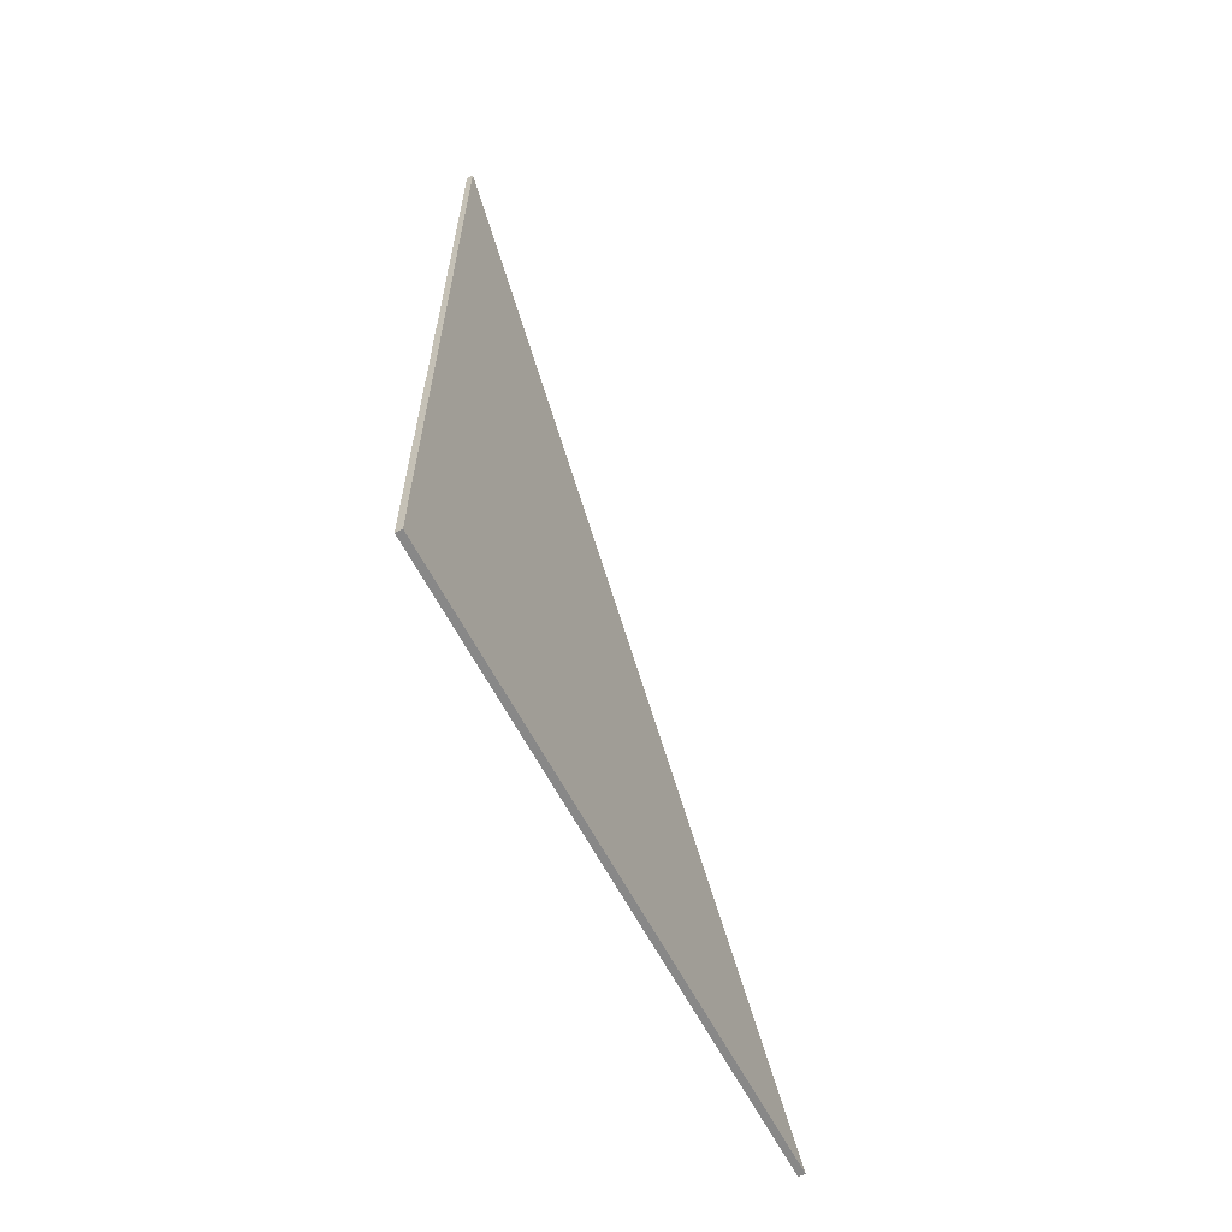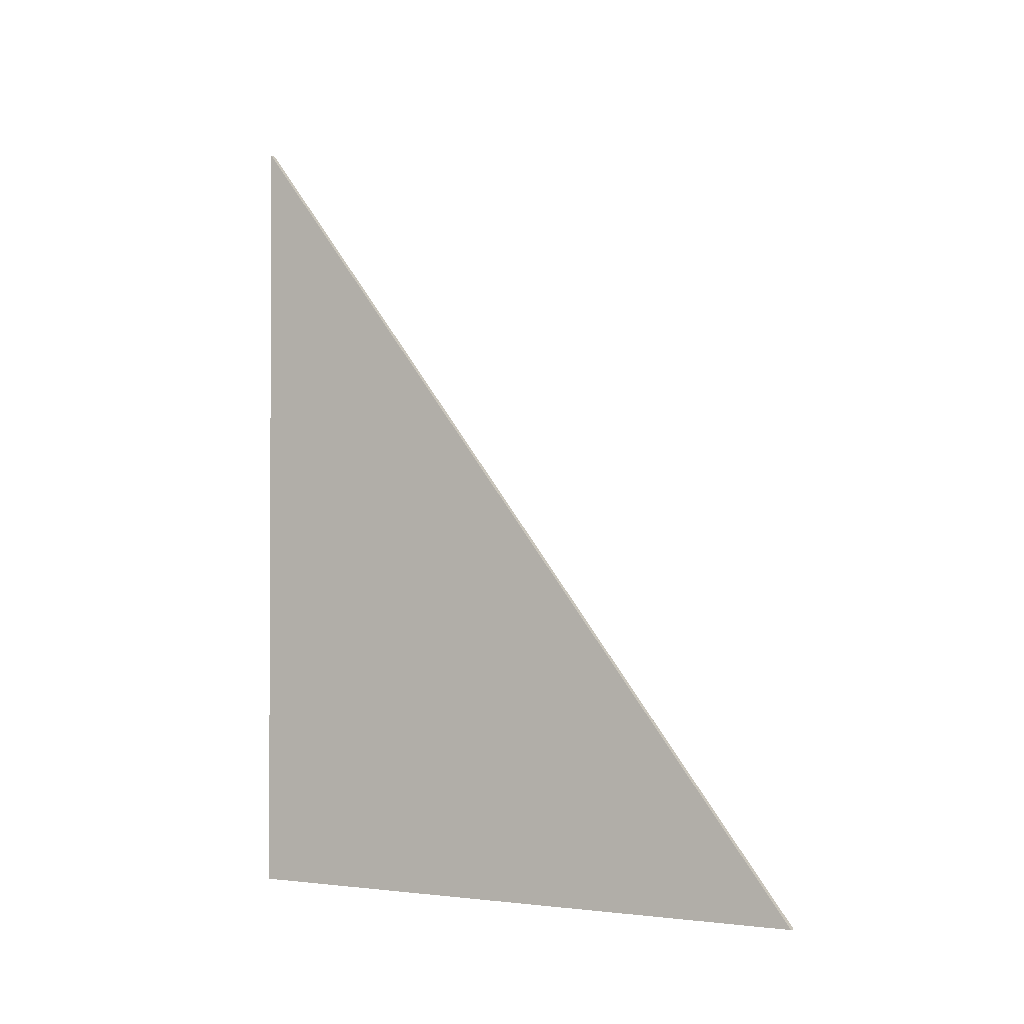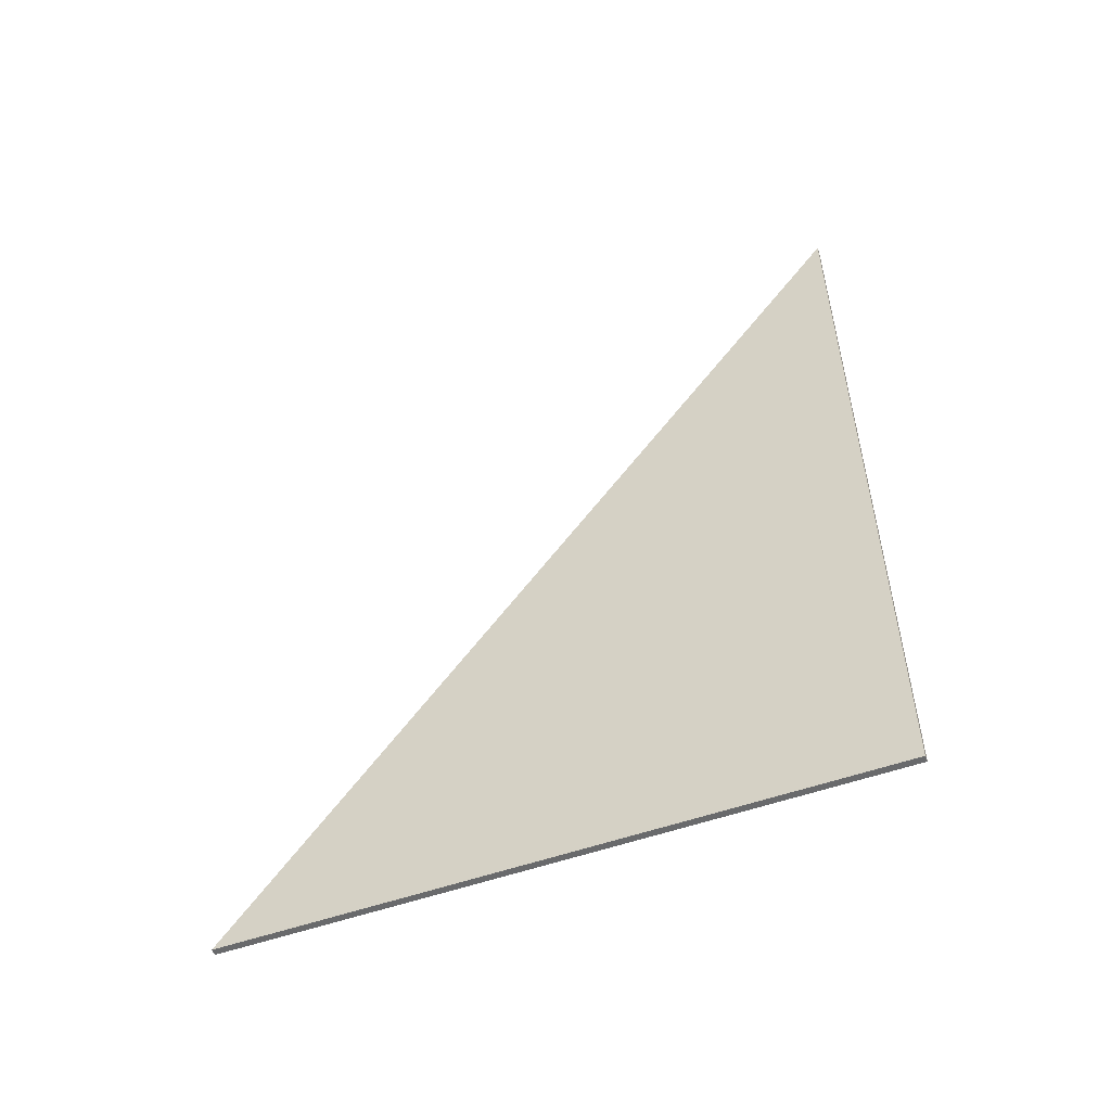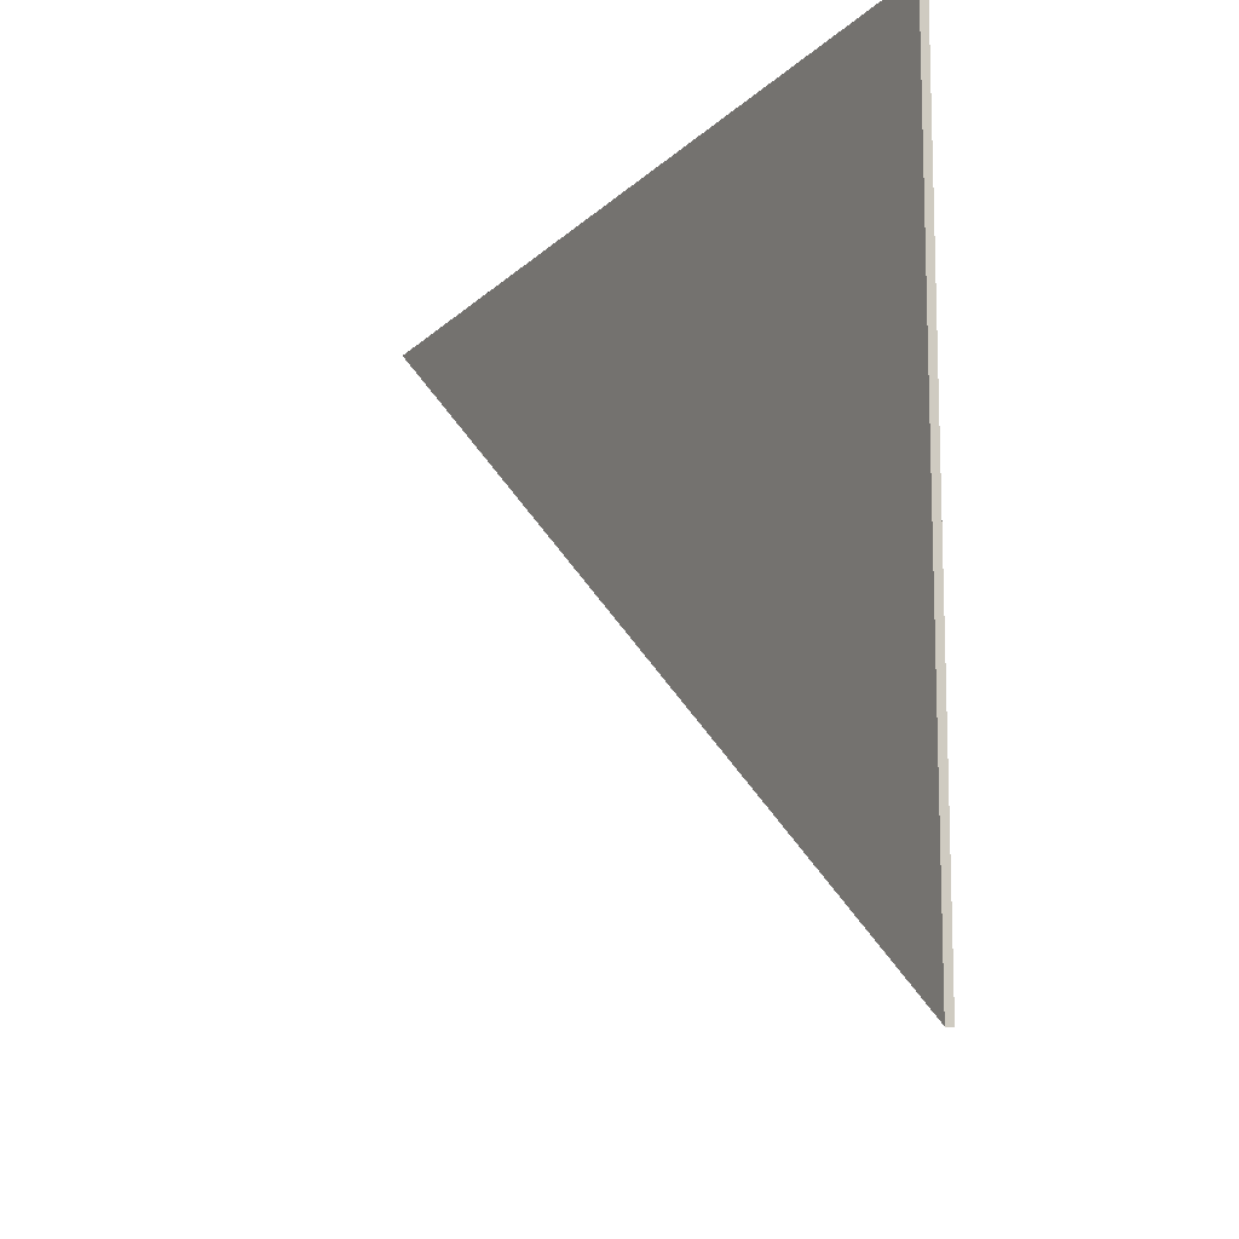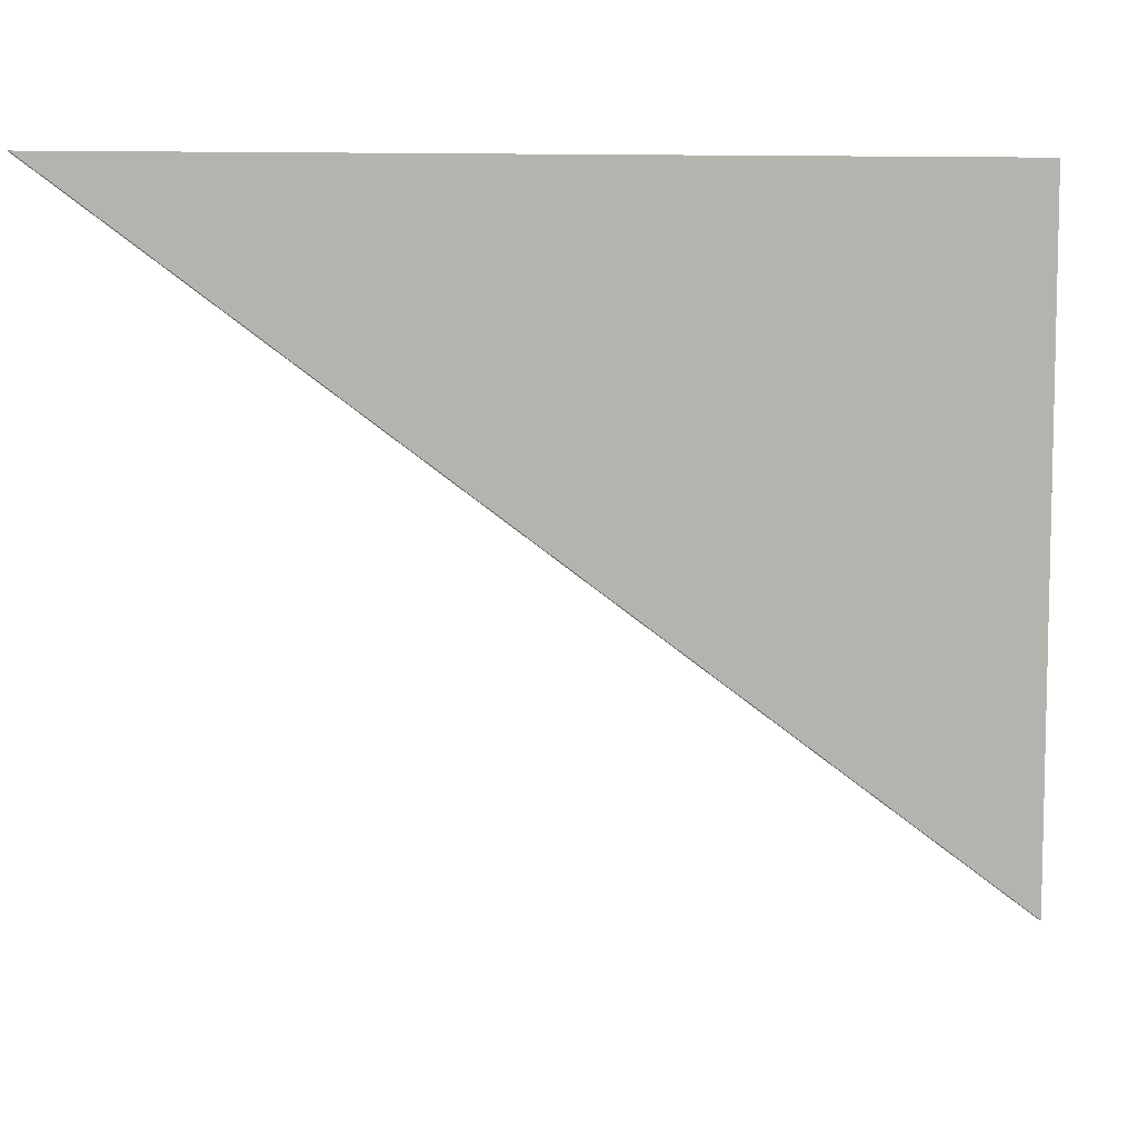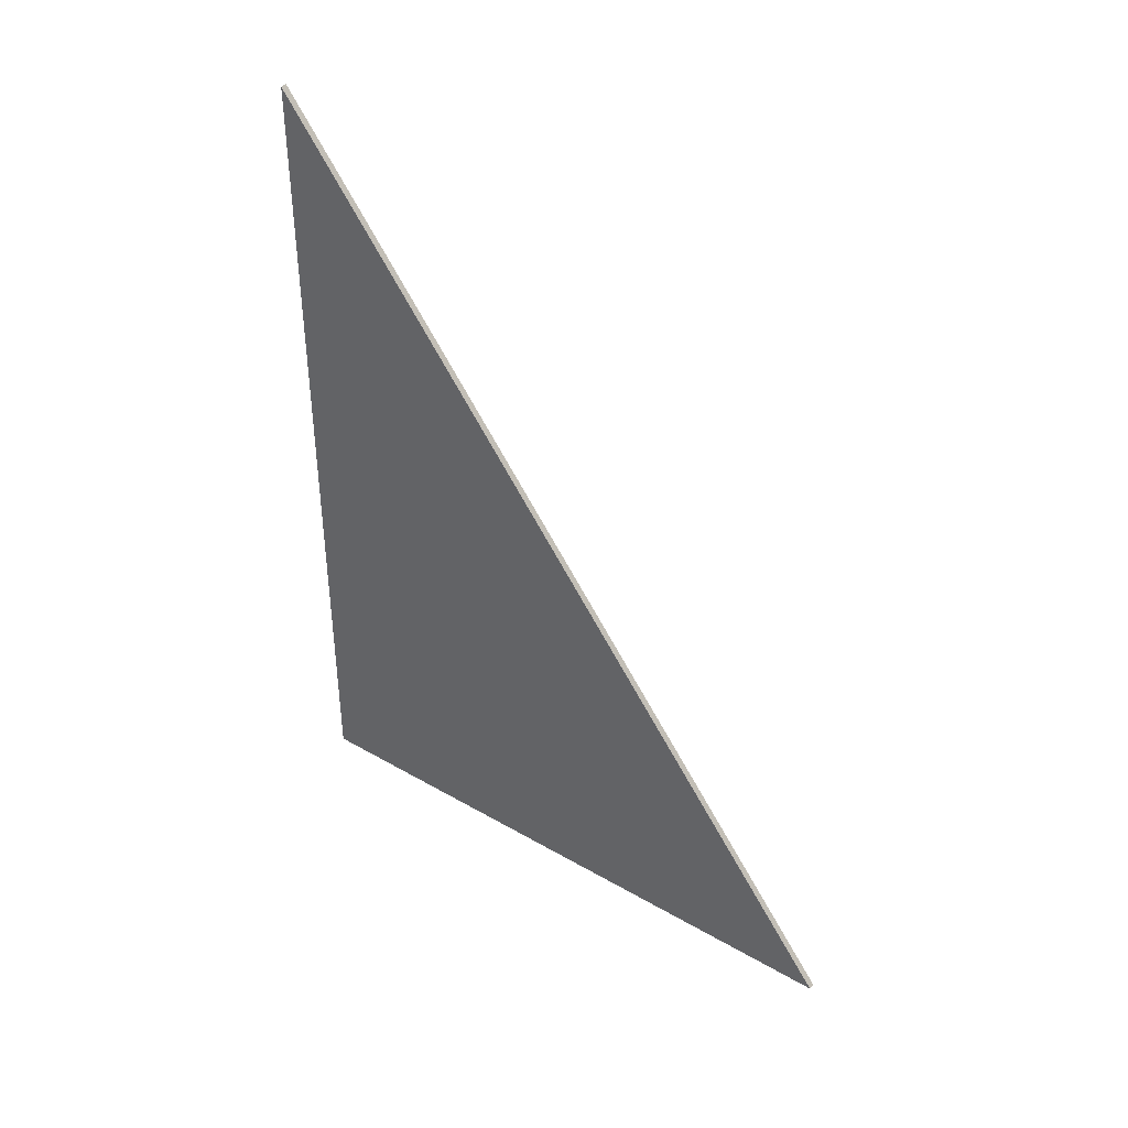
<metadata>
{"format":"obj","ext":"obj","renderer":"f3d","projection":"perspective","resolution":1024,"background":"white","views":[{"elev":-62.7,"azim":-152.4,"up":"+Z"},{"elev":-1.5,"azim":-61.5,"up":"+Z"},{"elev":-52.9,"azim":111.0,"up":"+Z"},{"elev":-12.6,"azim":153.9,"up":"+Y"},{"elev":7.9,"azim":70.9,"up":"+Y"},{"elev":39.8,"azim":-54.4,"up":"+Z"}]}
</metadata>
<code>
g Body558
v -810.4 -1550 430
v -810.3 -1550 430
v -810.3 -1540 442.6
v -810.4 -1540 442.6
v -810.3 -1540 430
v -810.4 -1540 430
f 2 3 1
f 1 3 4
f 3 5 4
f 4 5 6
f 3 2 5
f 1 6 2
f 2 6 5
f 1 4 6

</code>
